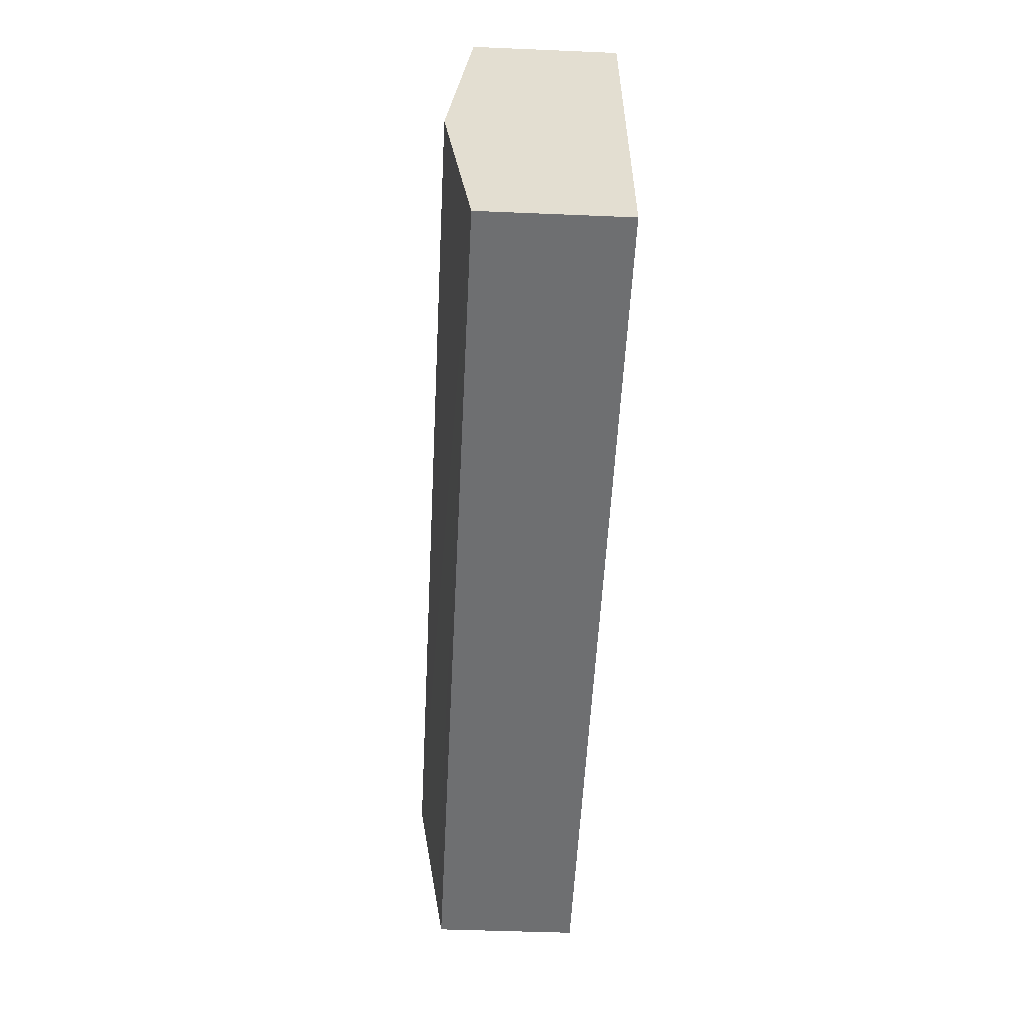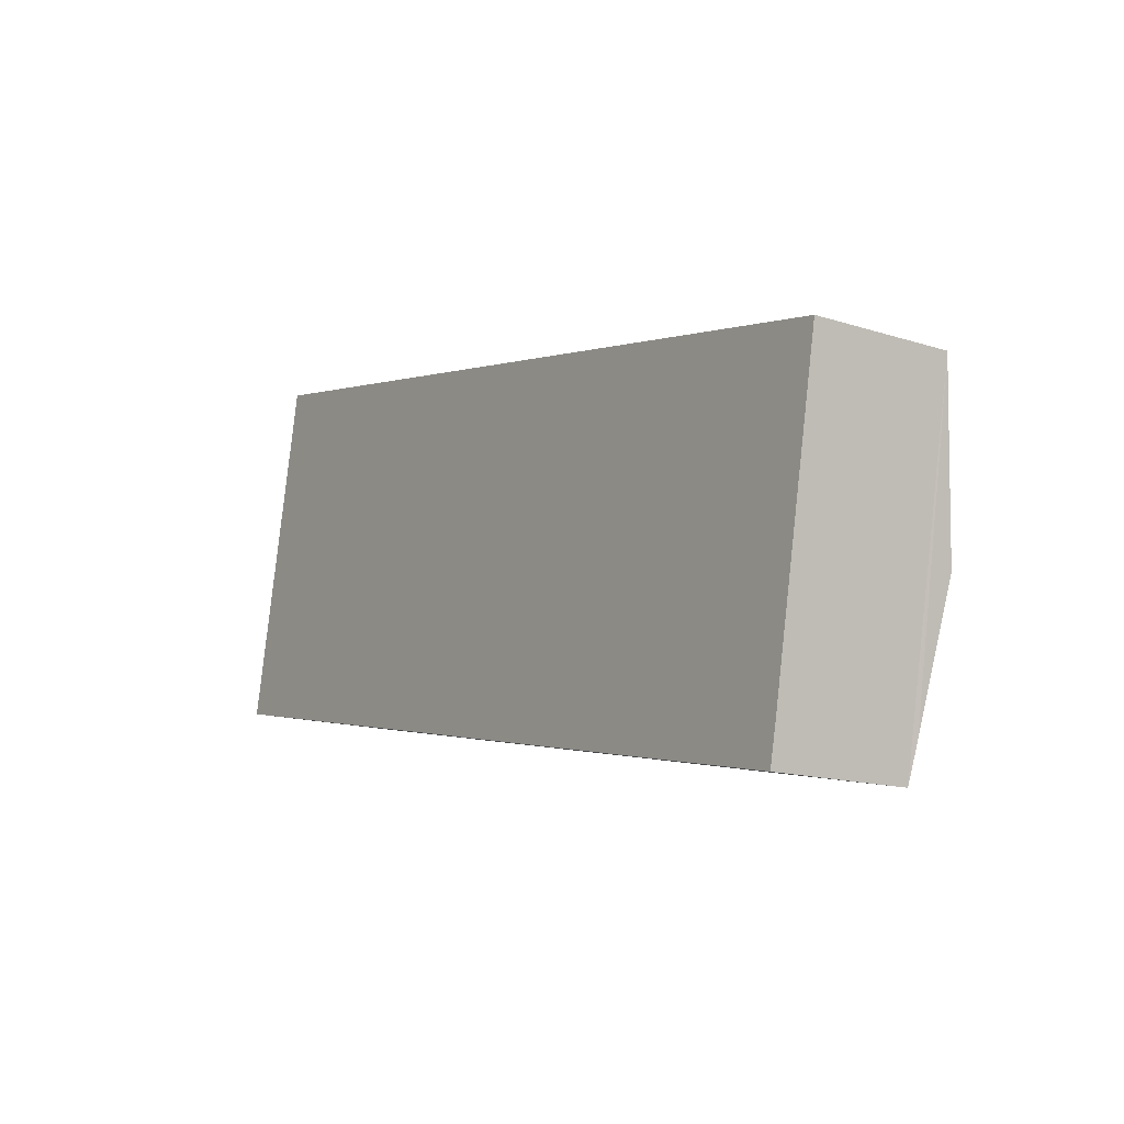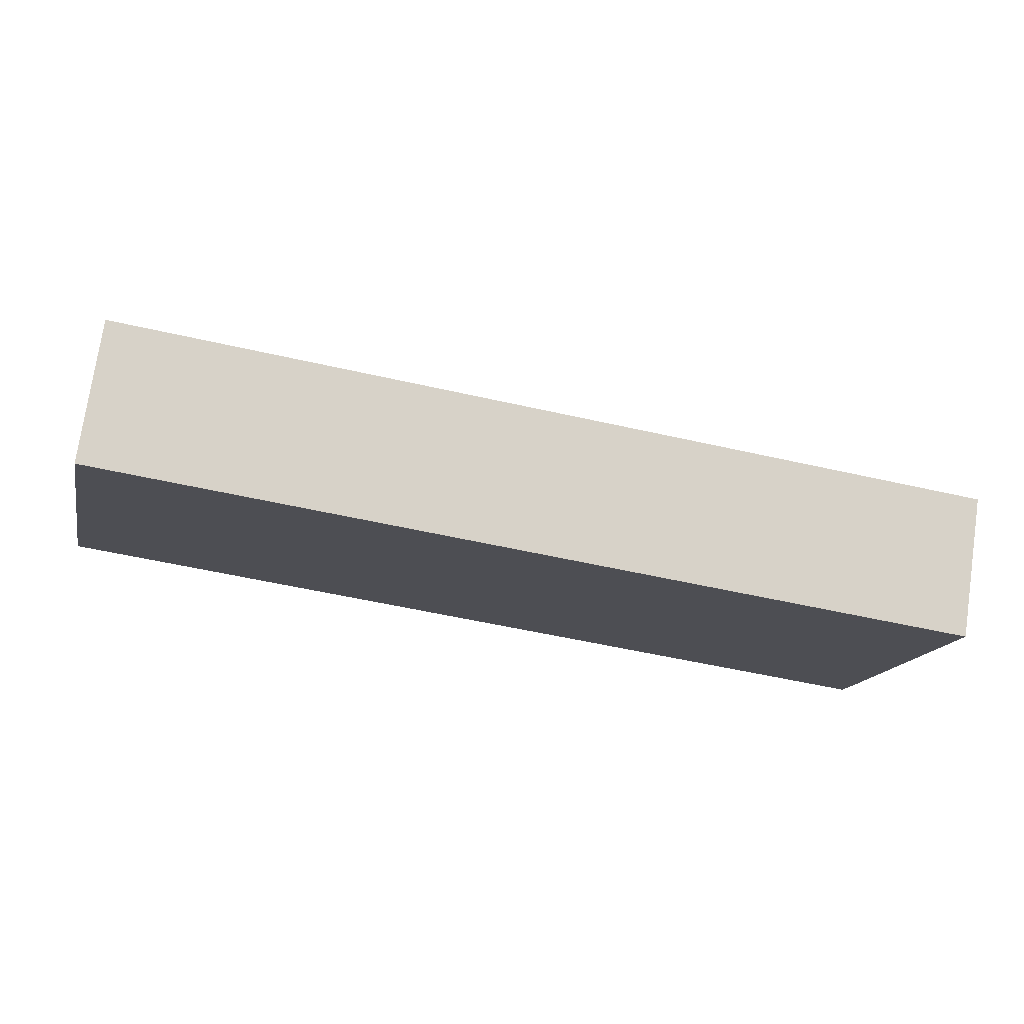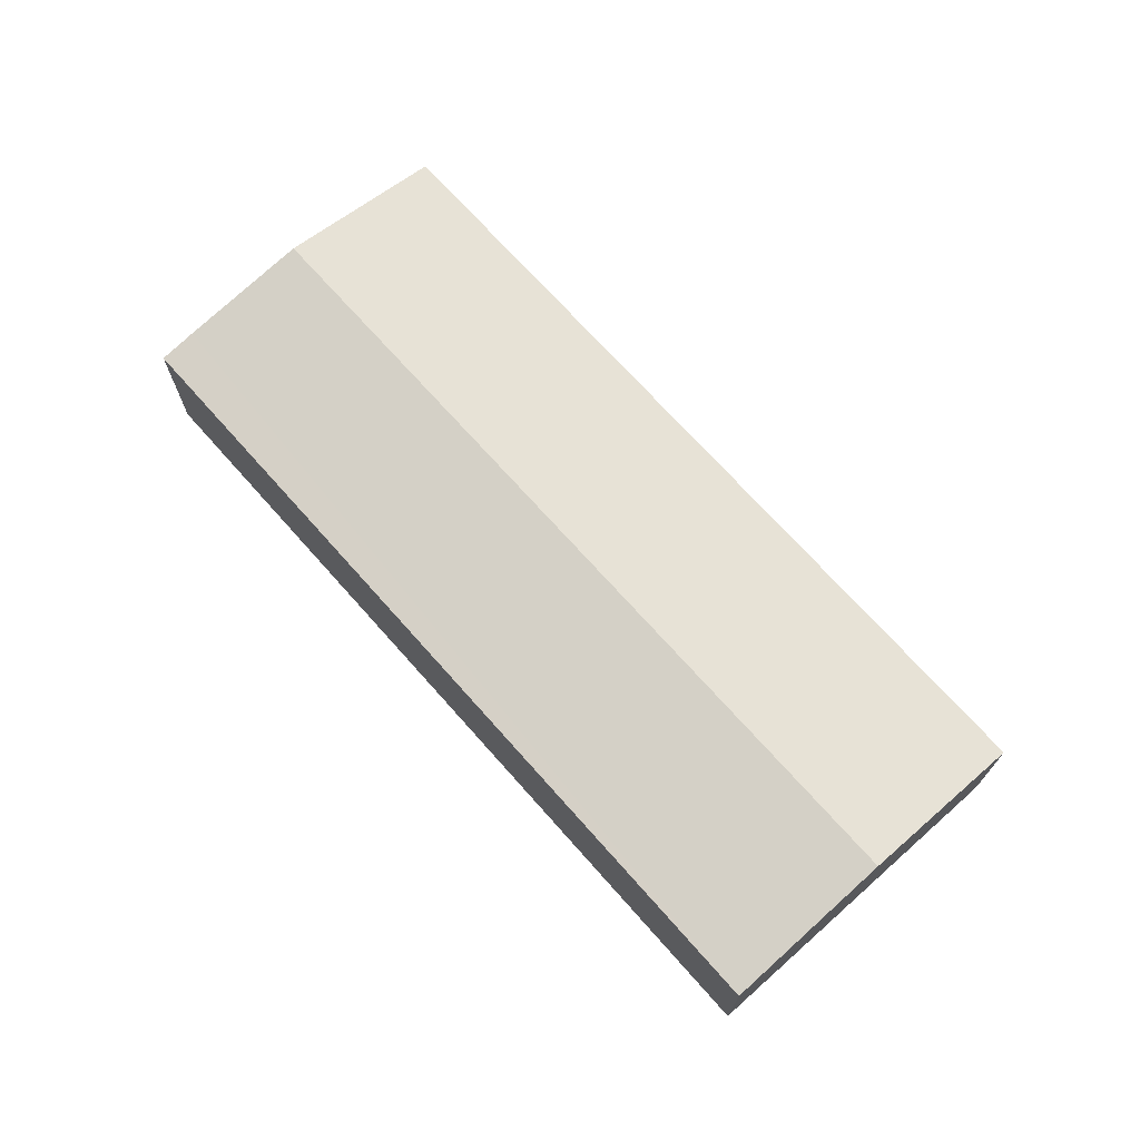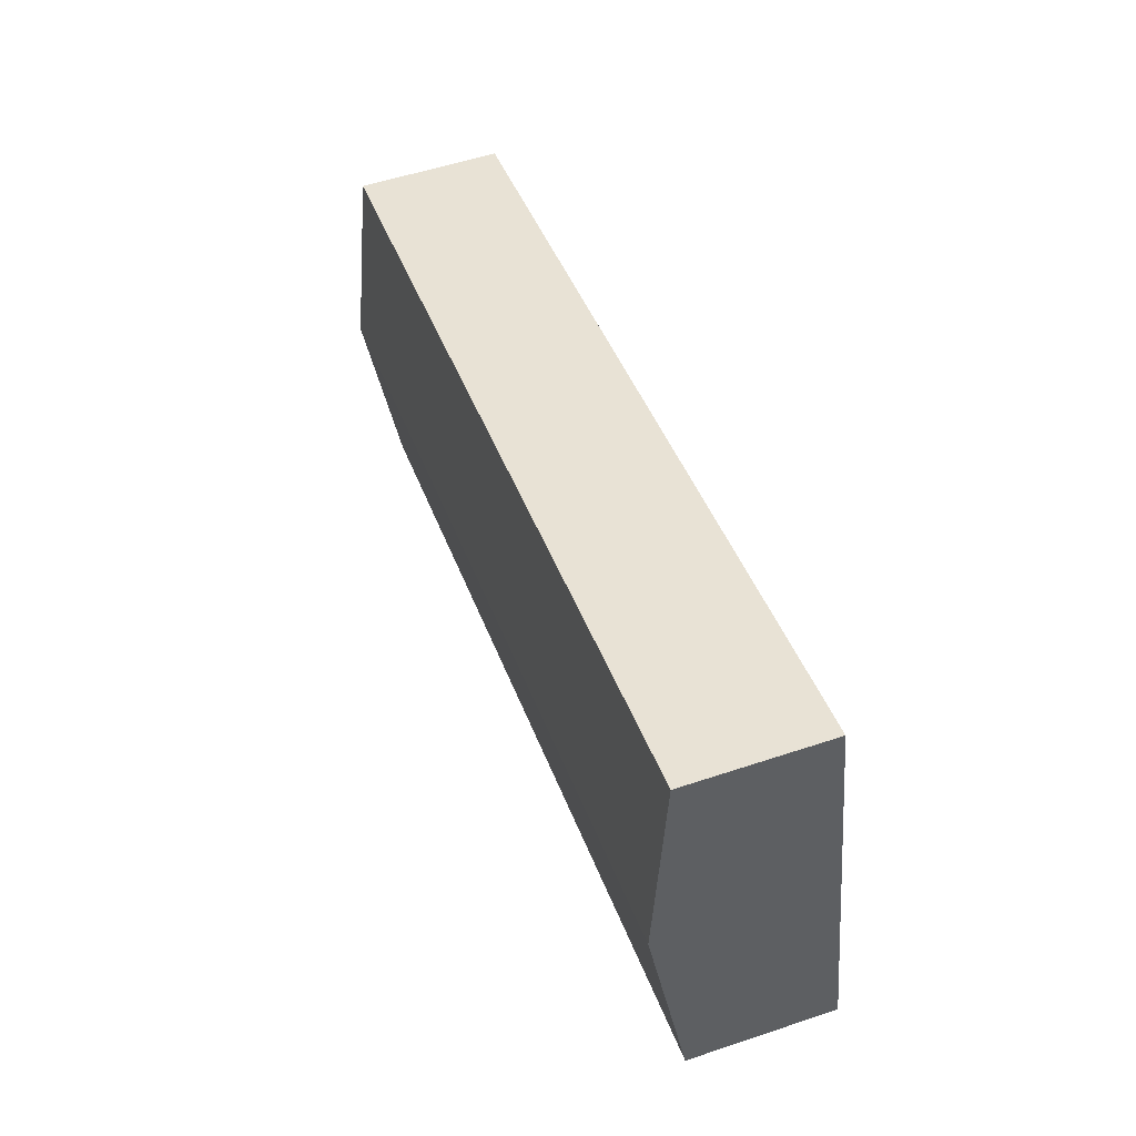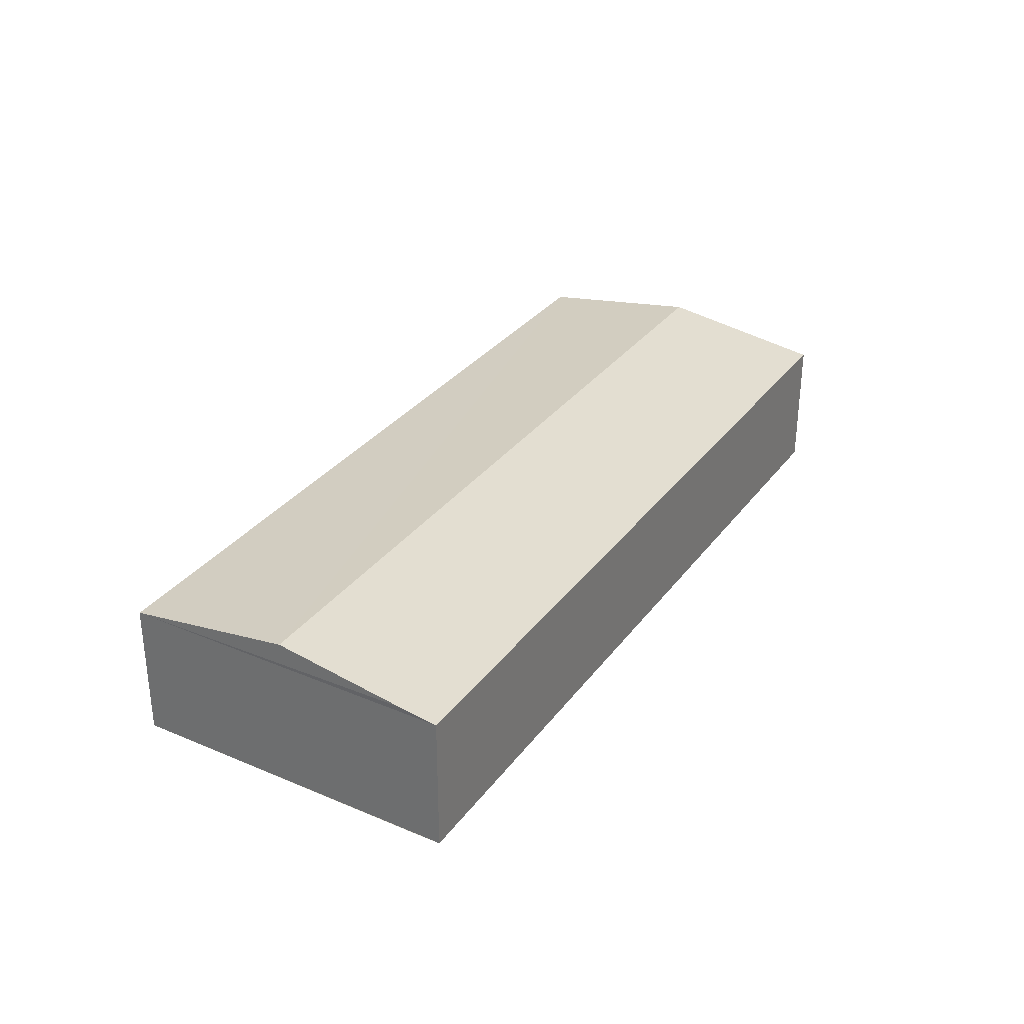
<metadata>
{"format":"obj","ext":"obj","renderer":"f3d","projection":"perspective","resolution":1024,"background":"white","views":[{"elev":-42.8,"azim":-92.9,"up":"+Z"},{"elev":-14.6,"azim":55.3,"up":"+Z"},{"elev":74.7,"azim":8.4,"up":"+Z"},{"elev":70.1,"azim":-119.9,"up":"+Y"},{"elev":54.5,"azim":-109.5,"up":"+Z"},{"elev":31.3,"azim":131.7,"up":"+Y"}]}
</metadata>
<code>
v  1.166 2.323 5.673
v  14.66 2.747 -0.056
v  0.583 2.747 2.837
v  15.2 2.323 2.791
v  0 2.323 1.422e-16
v  14.25 2.417 -2.269
v  14.12 2.323 -2.9
v  15.2 -1.709e-16 2.791
v  14.12 1.776e-16 -2.9
v  14.66 3.429e-18 -0.056
v  14.25 1.389e-16 -2.269
v  0 0 0
v  0.583 -1.737e-16 2.837
v  1.166 -3.474e-16 5.673
g defaultobject
f 1 2 3
f 2 1 4
f 5 6 7
f 6 5 2
f 2 5 3
f 4 6 2
f 6 4 7
f 7 4 8
f 7 8 9
f 9 8 10
f 9 10 11
f 9 5 7
f 5 9 12
f 12 3 5
f 3 12 13
f 3 13 1
f 1 13 14
f 14 4 1
f 4 14 8
f 11 12 9
f 12 11 13
f 13 11 10
f 13 10 8
f 13 8 14

</code>
